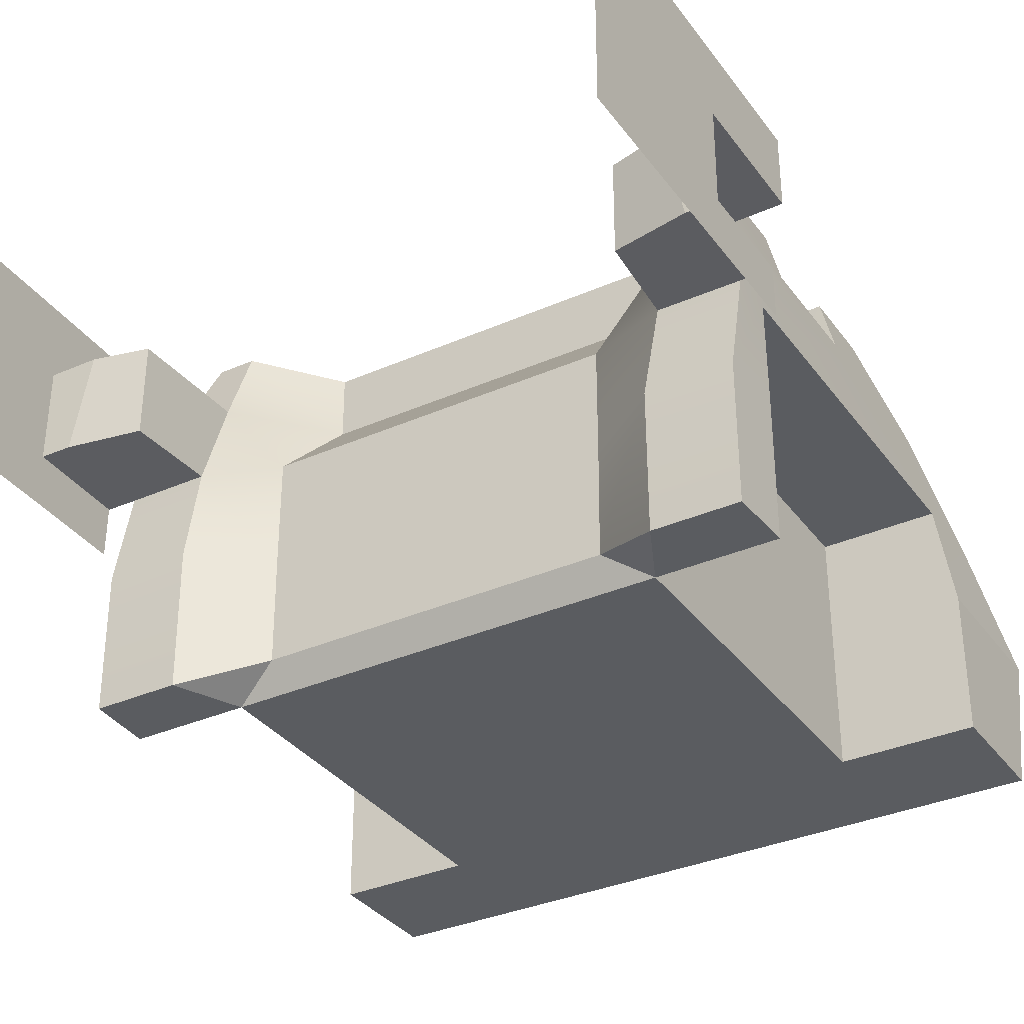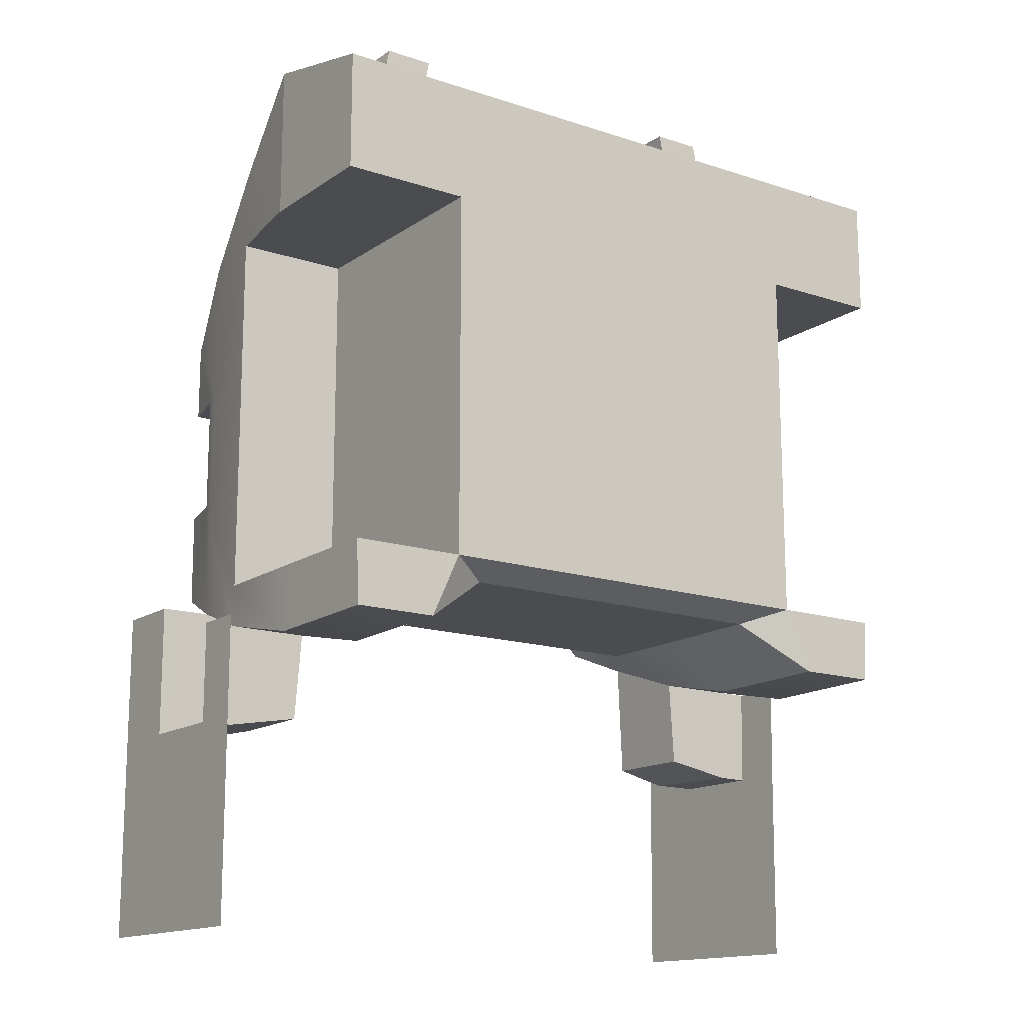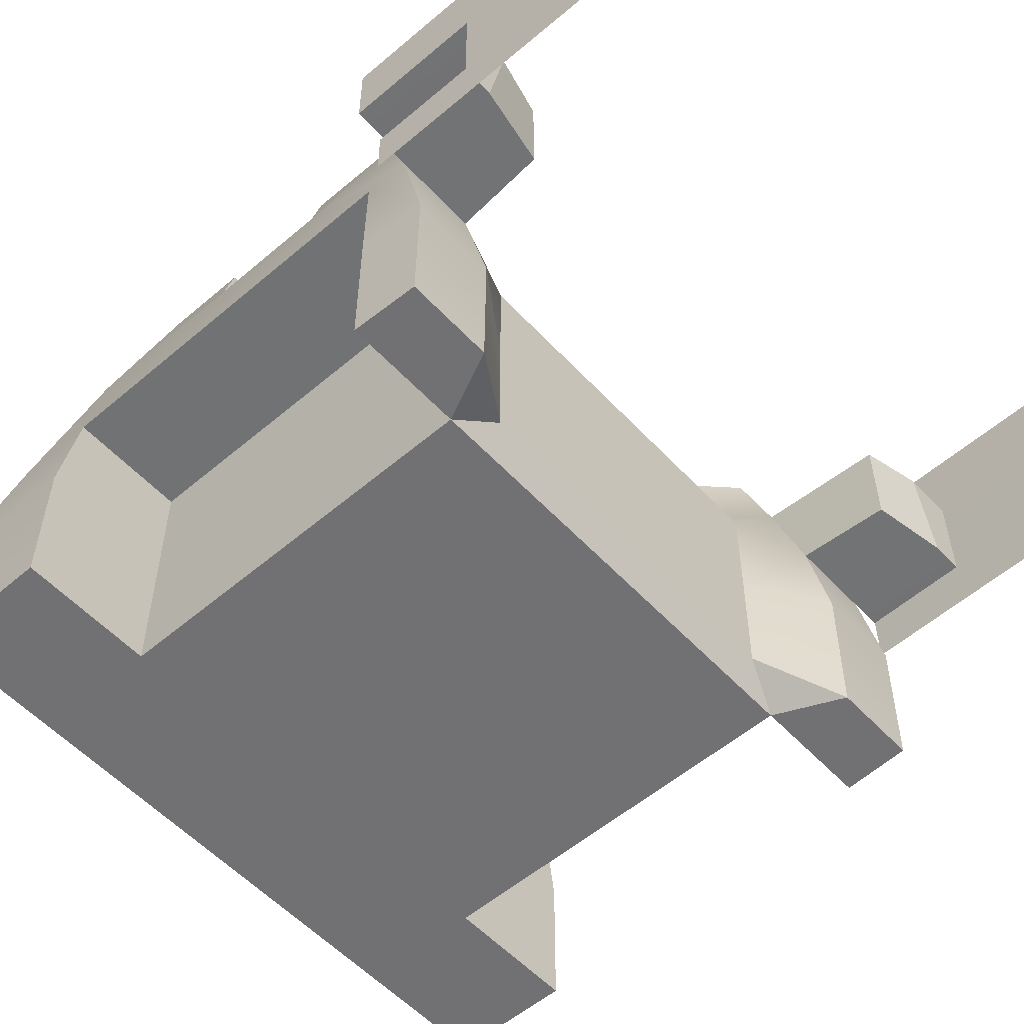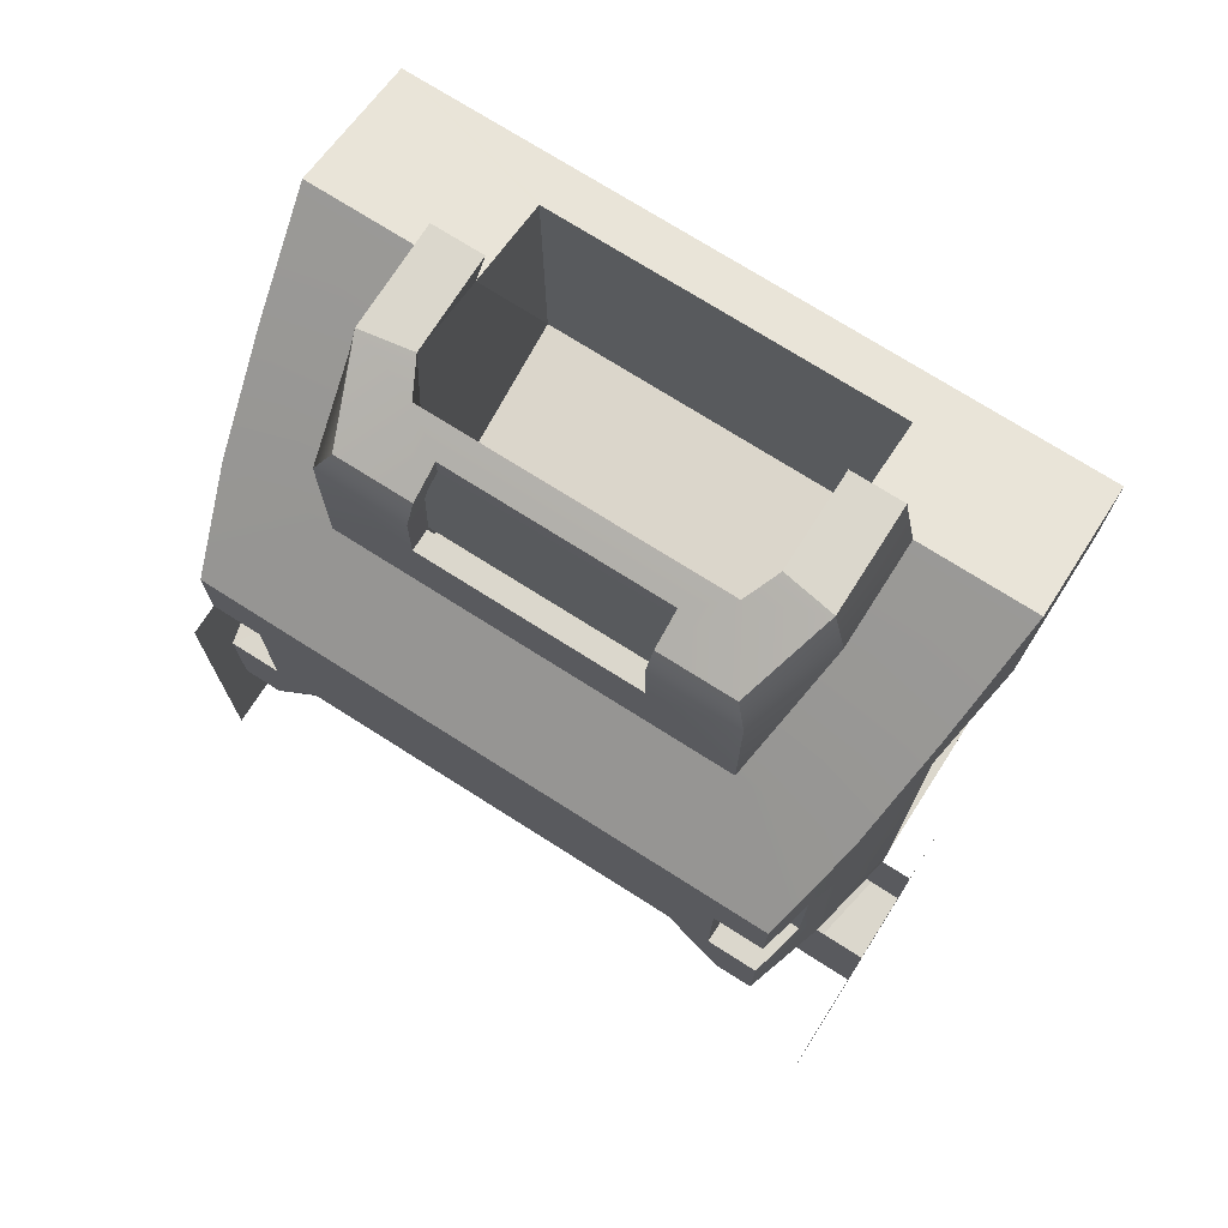
<metadata>
{"format":"obj","ext":"obj","renderer":"f3d","projection":"perspective","resolution":1024,"background":"white","views":[{"elev":-34.2,"azim":-149.2,"up":"+Y"},{"elev":-15.1,"azim":-35.3,"up":"+Z"},{"elev":-55.3,"azim":131.9,"up":"+Y"},{"elev":73.4,"azim":-147.6,"up":"+Z"}]}
</metadata>
<code>
g FlameTurret_CustomizePart
v -38.93 78.06 -29.44
v -38.93 91.39 -24.38
v -44.88 91.39 -24.38
v -48.73 78.06 -29.44
v -38.25 24.51 -37.96
v -38.25 46.5 -38.12
v -51.4 46.5 -38.12
v -51.4 24.51 -37.96
v -51.4 24.51 -37.96
v -51.4 46.5 -38.12
v -51.83 46.5 -27.84
v -51.83 24.51 -27.84
v -47.01 82.91 -9.486
v -48.81 78.06 -12.96
v -48.73 78.06 -29.44
v -44.88 91.39 -24.38
v -44.96 91.39 -9.523
v -51.63 62.76 -34.54
v -51.72 62.76 -27.84
v -51.72 62.76 31.07
v -48.81 78.06 9.569
v -48.81 78.06 31.97
v -51.72 62.76 43.65
v -51.72 62.76 43.65
v -48.81 78.06 31.97
v -31.17 78.06 31.97
v -33.71 62.76 43.65
v -44.96 91.39 -9.523
v -44.88 91.39 -24.38
v -38.93 91.39 -24.38
v -30.39 91.39 -9.523
v -37.07 91.39 -9.523
v -38.93 78.06 -29.44
v -38.93 62.76 -34.54
v -26.89 62.73 -30.41
v -26.89 77.98 -15.47
v -35.98 46.5 55.56
v -35.98 62.91 55.6
v -33.93 62.98 65.87
v -33.93 46.57 65.83
v -35.98 62.91 55.6
v -33.71 62.76 43.65
v -31.17 78.06 31.97
v -31.17 78.1 55.39
v -29.11 76.22 59.14
v -33.93 62.98 65.87
v -27.88 46.5 55.56
v -35.98 46.5 55.56
v -33.93 46.57 65.83
v -25.83 46.57 65.83
v -54.31 46.5 55.56
v -35.98 46.5 55.56
v -30.39 91.39 -9.523
v -38.93 91.39 -24.38
v -26.92 88.26 -15.51
v -38.93 62.76 -34.54
v -51.63 62.76 -34.54
v -54.31 46.5 31.05
v -54.31 46.5 55.56
v -33.71 62.76 43.65
v -37.13 91.39 9.438
v 30.31 91.39 -9.523
v 37.06 91.39 9.438
v -38.25 46.5 -38.12
v -26.89 46.53 -30.4
v -38.25 24.51 -37.96
v -26.77 28.97 -30.39
v -38.93 91.39 -24.38
v -26.92 88.26 -15.51
v -46.99 82.97 9.489
v -47.01 82.91 -9.486
v -43.31 82.91 -9.517
v -43.29 82.97 9.454
v -51.72 62.76 -27.84
v -51.72 62.76 31.07
v -33.65 62.69 31.07
v -33.65 62.69 -27.84
v -46.99 82.97 9.489
v -31.17 78.1 55.39
v -17.24 78.1 55.39
v -17.26 76.22 59.14
v -29.11 76.22 59.14
v -44.96 91.39 -9.523
v -37.07 91.39 -9.523
v -37.12 87.46 -9.523
v -42.46 87.46 -9.523
v -44.96 91.39 9.438
v -46.99 82.97 9.489
v -43.29 82.97 9.454
v -42.46 87.46 9.438
v -47.01 82.91 -9.486
v -44.96 91.39 -9.523
v -42.46 87.46 -9.523
v -43.31 82.91 -9.517
v -17.25 70.99 61.79
v -17.26 76.22 59.14
v -17.26 73.42 56.95
v -17.25 70.99 58.24
v -17.24 78.1 55.39
v -17.32 78.08 45.45
v -17.32 74.77 45.44
v -17.24 74.78 54.51
v 23.24 66.72 63.97
v -23.32 66.72 63.97
v -17.25 70.99 61.79
v 17.17 70.99 61.79
v -31.17 78.06 31.97
v -17.32 78.08 45.45
v -25.37 66.39 12.28
v -23.32 66.72 63.97
v 23.24 66.72 63.97
v 25.3 66.39 12.28
v -27.88 31.74 12.36
v -25.37 66.39 12.28
v 25.3 66.39 12.28
v 27.81 31.74 12.36
v 27.81 32 51.96
v -27.88 32 51.96
v -27.88 31.74 12.36
v 27.81 31.74 12.36
v -17.32 74.77 45.44
v -17.32 78.08 45.45
v 17.24 78.08 45.45
v 17.25 74.77 45.44
v -39.91 62.93 -48.46
v -39.91 78.23 -48.38
v -48.62 78.23 -50.45
v -51.52 62.93 -50.54
v -51.63 62.76 -34.54
v -38.93 62.76 -34.54
v -39.91 62.93 -48.46
v -51.52 62.93 -50.54
v -38.93 62.76 -34.54
v -38.93 78.06 -29.44
v -39.91 78.23 -48.38
v -39.91 62.93 -48.46
v -38.93 78.06 -29.44
v -48.73 78.06 -29.44
v -48.62 78.23 -50.45
v -39.91 78.23 -48.38
v -51.52 62.93 -50.54
v -48.62 78.23 -50.45
v -56.39 78.25 -50.49
v -56.39 62.95 -50.58
v -56.5 78.08 -29.48
v -56.39 78.25 -50.49
v -56.39 62.95 -50.58
v -56.5 62.78 -34.58
v -56.39 78.25 -50.49
v -56.5 78.08 -29.48
v -56.48 90.02 -29.39
v -56.37 90.18 -50.41
v -56.5 62.78 -34.58
v -56.39 62.95 -50.58
v -56.4 54.68 -50.65
v -56.52 54.52 -34.65
v -27.88 32 51.96
v -27.88 46.5 55.56
v -27.88 31.74 12.36
v -29.11 76.22 59.14
v -17.26 76.22 59.14
v -17.25 70.99 58.24
v 17.17 70.99 58.24
v 17.17 70.99 61.79
v -17.25 70.99 61.79
v -25.83 61.63 65.87
v -27.88 46.5 55.56
v -25.83 46.57 65.83
v -25.83 61.63 65.87
v -25.83 46.57 65.83
v -33.93 46.57 65.83
v -33.93 62.98 65.87
v -27.88 46.5 55.56
v -25.83 61.63 65.87
v -25.37 66.39 12.28
v -27.88 31.74 12.36
v -23.32 66.72 63.97
v -25.83 61.63 65.87
v -33.93 62.98 65.87
v -29.11 76.22 59.14
v -25.83 61.63 65.87
v -23.32 66.72 63.97
v -25.37 66.39 12.28
v -35.98 46.5 55.56
v -27.88 46.5 55.56
v -27.88 32 51.96
v -54.31 24.51 50.17
v -54.31 46.5 55.56
v -54.31 24.51 31.1
v -54.31 46.5 31.05
v -54.31 46.5 55.56
v -54.31 24.51 50.17
v 31.09 78.06 31.97
v 17.24 78.08 45.45
v -44.96 91.39 21.66
v -44.96 91.39 9.438
v -44.96 91.39 21.66
v -26.89 62.73 -30.41
v -26.89 46.53 -30.4
v 26.82 46.53 -30.4
v 26.82 62.73 -30.41
v -26.92 88.26 -15.51
v -26.89 77.98 -15.47
v 26.82 77.98 -15.47
v 26.84 88.26 -15.51
v -37.13 91.39 9.438
v -44.96 91.39 9.438
v -42.46 87.46 9.438
v -37.18 87.46 9.438
v -37.07 91.39 -9.523
v -37.13 91.39 9.438
v -37.18 87.46 9.438
v -37.12 87.46 -9.523
v -44.96 91.39 9.438
v -44.96 91.39 21.66
v -26.77 28.97 -30.39
v 26.69 28.97 -30.39
v -51.83 46.5 -27.84
v -51.72 62.76 -27.84
v -33.65 62.69 -27.84
v -33.62 24.51 -27.84
v -38.25 24.51 -37.96
v -51.4 24.51 -37.96
v -51.83 24.51 -27.84
v -33.62 24.51 -27.84
v -38.25 24.51 -37.96
v -33.62 24.51 -27.84
v -26.77 28.97 -30.39
v -26.89 62.73 -30.41
v 26.82 62.73 -30.41
v 26.82 77.98 -15.47
v -26.89 77.98 -15.47
v -51.83 24.51 -27.84
v -51.72 62.76 31.07
v -54.31 46.5 31.05
v -33.63 24.51 31.1
v -33.65 62.69 31.07
v -54.31 24.51 31.1
v -33.62 24.51 -27.84
v -33.65 62.69 -27.84
v -33.65 62.69 31.07
v -33.63 24.51 31.1
v -30.39 91.39 -9.523
v -26.92 88.26 -15.51
v 26.84 88.26 -15.51
v 30.31 91.39 -9.523
v -56.23 90.37 -82.61
v -56.27 54.87 -82.85
v 35.91 46.5 55.56
v 33.85 46.57 65.83
v 33.85 62.98 65.87
v 35.91 62.91 55.6
v 35.91 62.91 55.6
v 31.09 78.1 55.39
v 31.09 78.06 31.97
v 33.63 62.76 43.65
v 33.85 62.98 65.87
v 29.04 76.22 59.14
v 27.81 46.5 55.56
v 25.75 46.57 65.83
v 33.85 46.57 65.83
v 35.91 46.5 55.56
v 30.31 91.39 -9.523
v 26.84 88.26 -15.51
v 38.86 91.39 -24.38
v 33.63 62.76 43.65
v 38.18 46.5 -38.12
v 26.82 46.53 -30.4
v 26.69 28.97 -30.39
v 38.18 24.51 -37.96
v 31.09 78.1 55.39
v 29.04 76.22 59.14
v 17.18 76.22 59.14
v 17.16 78.1 55.39
v 17.17 70.99 61.79
v 17.17 70.99 58.24
v 17.18 73.42 56.95
v 17.18 76.22 59.14
v 17.16 78.1 55.39
v 17.16 74.78 54.51
v 17.25 74.77 45.44
v 17.24 78.08 45.45
v 27.81 32 51.96
v 27.81 31.74 12.36
v 27.81 46.5 55.56
v 17.18 76.22 59.14
v 29.04 76.22 59.14
v 25.75 61.63 65.87
v 25.75 46.57 65.83
v 27.81 46.5 55.56
v 25.75 61.63 65.87
v 33.85 62.98 65.87
v 33.85 46.57 65.83
v 25.75 46.57 65.83
v 27.81 46.5 55.56
v 27.81 31.74 12.36
v 25.3 66.39 12.28
v 25.75 61.63 65.87
v 23.24 66.72 63.97
v 29.04 76.22 59.14
v 33.85 62.98 65.87
v 25.75 61.63 65.87
v 25.75 61.63 65.87
v 25.3 66.39 12.28
v 23.24 66.72 63.97
v 37 91.39 -9.523
v 37 91.39 -9.523
v 37.04 87.46 -9.523
v 37.1 87.46 9.438
v 37.06 91.39 9.438
v -54.31 24.51 50.17
v -33.63 24.51 31.1
v -54.31 24.51 31.1
v 46.92 82.97 9.489
v 43.22 82.97 9.454
v 43.23 82.91 -9.517
v 46.93 82.91 -9.486
v 51.64 62.76 -27.84
v 51.64 62.76 31.07
v 48.73 78.06 9.569
v 48.73 78.06 -12.96
v 51.64 62.76 -27.84
v 33.57 62.69 -27.84
v 33.57 62.69 31.07
v 51.64 62.76 31.07
v 46.92 82.97 9.489
v 46.93 82.91 -9.486
v -33.62 24.51 -27.84
v 33.54 24.51 -27.84
v 26.69 28.97 -30.39
v -26.77 28.97 -30.39
v 44.89 91.39 21.66
v 44.89 91.39 21.66
v 31.09 78.06 31.97
v 27.81 32 51.96
v 54.23 24.51 50.17
v 38.18 24.51 -37.96
v 51.32 24.51 -37.96
v 51.32 46.5 -38.12
v 38.18 46.5 -38.12
v 51.64 62.76 43.65
v 33.63 62.76 43.65
v 48.73 78.06 31.97
v 38.86 91.39 -24.38
v 44.8 91.39 -24.38
v 44.89 91.39 -9.523
v 54.23 46.5 55.56
v 35.91 46.5 55.56
v 44.89 91.39 -9.523
v 42.39 87.46 -9.523
v 37.04 87.46 -9.523
v 37 91.39 -9.523
v 35.91 46.5 55.56
v 54.23 46.5 55.56
v 27.81 46.5 55.56
v 37.06 91.39 9.438
v 37.1 87.46 9.438
v 42.39 87.46 9.438
v 44.89 91.39 9.438
v 44.89 91.39 9.438
v 38.18 24.51 -37.96
v 33.54 24.51 -27.84
v 51.75 24.51 -27.84
v 51.32 24.51 -37.96
v 38.18 24.51 -37.96
v 26.69 28.97 -30.39
v 33.54 24.51 -27.84
v -33.62 24.51 -27.84
v 33.55 24.51 31.1
v 33.54 24.51 -27.84
v 54.23 24.51 50.17
v 54.23 24.51 31.1
v 51.32 24.51 -37.96
v 51.75 24.51 -27.84
v 51.75 46.5 -27.84
v 51.32 46.5 -38.12
v 51.64 62.76 43.65
v 48.73 78.06 31.97
v 54.23 46.5 31.05
v 54.23 46.5 55.56
v 44.89 91.39 9.438
v 42.39 87.46 9.438
v 43.22 82.97 9.454
v 46.92 82.97 9.489
v 46.93 82.91 -9.486
v 43.23 82.91 -9.517
v 42.39 87.46 -9.523
v 44.89 91.39 -9.523
v 54.23 24.51 31.1
v 54.23 24.51 50.17
v 44.89 91.39 21.66
v 44.89 91.39 9.438
v 51.75 46.5 -27.84
v 33.54 24.51 -27.84
v 33.57 62.69 -27.84
v 51.64 62.76 -27.84
v 51.75 24.51 -27.84
v 51.64 62.76 31.07
v 33.57 62.69 31.07
v 33.55 24.51 31.1
v 54.23 46.5 31.05
v 54.23 24.51 31.1
v 33.54 24.51 -27.84
v 33.55 24.51 31.1
v 33.57 62.69 31.07
v 33.57 62.69 -27.84
v 39.83 62.93 -48.46
v 51.44 62.93 -50.54
v 48.54 78.23 -50.45
v 39.83 78.23 -48.38
v 51.44 62.93 -50.54
v 56.31 62.95 -50.58
v 56.31 78.25 -50.49
v 48.54 78.23 -50.45
v 56.31 78.25 -50.49
v 56.29 90.18 -50.41
v 56.4 90.02 -29.39
v 56.43 78.08 -29.48
v 56.42 62.78 -34.58
v 56.44 54.52 -34.65
v 56.33 54.68 -50.65
v 56.31 62.95 -50.58
v 56.16 90.37 -82.61
v 56.2 54.87 -82.85
v 38.86 78.06 -29.44
v 26.82 77.98 -15.47
v 26.82 62.73 -30.41
v 38.86 62.76 -34.54
v 38.86 91.39 -24.38
v 26.84 88.26 -15.51
v 38.86 78.06 -29.44
v 48.65 78.06 -29.44
v 44.8 91.39 -24.38
v 38.86 91.39 -24.38
v 51.56 62.76 -34.54
v 38.86 62.76 -34.54
v 44.8 91.39 -24.38
v 48.65 78.06 -29.44
v 44.89 91.39 -9.523
v 51.56 62.76 -34.54
v 51.56 62.76 -34.54
v 51.44 62.93 -50.54
v 39.83 62.93 -48.46
v 38.86 62.76 -34.54
v 38.86 62.76 -34.54
v 39.83 62.93 -48.46
v 39.83 78.23 -48.38
v 38.86 78.06 -29.44
v 38.86 78.06 -29.44
v 39.83 78.23 -48.38
v 48.54 78.23 -50.45
v 48.65 78.06 -29.44
v 56.31 78.25 -50.49
v 56.43 78.08 -29.48
v 56.42 62.78 -34.58
v 56.31 62.95 -50.58
g FlameTurret_CustomizePart_0
f 3 2 1
f 4 3 1
f 7 6 5
f 8 7 5
f 11 10 9
f 12 11 9
f 15 14 13
f 13 16 15
f 13 17 16
f 14 15 18
f 19 14 18
f 22 21 20
f 23 22 20
f 26 25 24
f 27 26 24
f 30 29 28
f 28 31 30
f 28 32 31
f 35 34 33
f 36 35 33
f 39 38 37
f 40 39 37
f 43 42 41
f 44 43 41
f 45 44 41
f 46 45 41
f 49 48 47
f 50 49 47
f 27 24 51
f 52 27 51
f 55 54 53
f 57 56 6
f 7 57 6
f 23 20 58
f 59 23 58
f 19 18 10
f 11 19 10
f 38 60 37
f 62 31 61
f 63 62 61
f 65 64 34
f 35 65 34
f 67 66 64
f 65 67 64
f 36 33 68
f 69 36 68
f 72 71 70
f 73 72 70
f 21 14 19
f 20 21 19
f 76 75 74
f 77 76 74
f 78 13 14
f 21 78 14
f 81 80 79
f 82 81 79
f 85 84 83
f 86 85 83
f 89 88 87
f 90 89 87
f 93 92 91
f 94 93 91
f 97 96 95
f 98 97 95
f 101 100 99
f 102 101 99
f 105 104 103
f 106 105 103
f 108 107 79
f 80 108 79
f 111 110 109
f 112 111 109
f 115 114 113
f 116 115 113
f 119 118 117
f 120 119 117
f 123 122 121
f 124 123 121
f 102 99 96
f 97 102 96
f 127 126 125
f 128 127 125
f 131 130 129
f 132 131 129
f 135 134 133
f 136 135 133
f 139 138 137
f 140 139 137
f 143 142 141
f 144 143 141
f 145 138 139
f 146 145 139
f 147 132 129
f 148 147 129
f 151 150 149
f 152 151 149
f 155 154 153
f 156 155 153
f 159 158 157
f 161 160 104
f 105 161 104
f 164 163 162
f 165 164 162
f 168 167 166
f 171 170 169
f 172 171 169
f 175 174 173
f 176 175 173
f 179 178 177
f 180 179 177
f 183 182 181
f 186 185 184
f 184 187 186
f 184 188 187
f 191 190 189
f 192 191 189
f 194 193 107
f 108 194 107
f 21 22 195
f 195 78 21
f 195 196 78
f 26 197 25
f 200 199 198
f 201 200 198
f 204 203 202
f 205 204 202
f 31 32 61
f 208 207 206
f 209 208 206
f 212 211 210
f 213 212 210
f 215 61 214
f 217 216 199
f 200 217 199
f 220 219 218
f 221 220 218
f 224 223 222
f 225 224 222
f 228 227 226
f 231 230 229
f 232 231 229
f 221 218 233
f 236 235 234
f 237 236 234
f 236 238 235
f 241 240 239
f 242 241 239
f 245 244 243
f 246 245 243
f 152 149 247
f 155 248 154
f 247 149 154
f 248 247 154
f 251 250 249
f 252 251 249
f 255 254 253
f 256 255 253
f 258 257 253
f 254 258 253
f 261 260 259
f 262 261 259
f 265 264 263
f 266 252 249
f 269 268 267
f 270 269 267
f 273 272 271
f 274 273 271
f 277 276 275
f 278 277 275
f 281 280 279
f 282 281 279
f 194 274 271
f 193 194 271
f 280 277 278
f 279 280 278
f 285 284 283
f 286 106 103
f 287 286 103
f 290 289 288
f 293 292 291
f 294 293 291
f 297 296 295
f 298 297 295
f 301 300 299
f 302 301 299
f 305 304 303
f 306 62 63
f 309 308 307
f 310 309 307
f 313 312 311
f 316 315 314
f 317 316 314
f 320 319 318
f 321 320 318
f 324 323 322
f 325 324 322
f 326 320 321
f 327 326 321
f 330 329 328
f 331 330 328
f 63 61 215
f 332 63 215
f 26 334 333
f 197 26 333
f 335 186 187
f 336 335 187
f 339 338 337
f 340 339 337
f 334 342 341
f 343 334 341
f 345 344 62
f 62 346 345
f 62 306 346
f 342 348 347
f 341 342 347
f 351 350 349
f 352 351 349
f 336 354 353
f 353 335 336
f 353 355 335
f 333 334 343
f 358 357 356
f 359 358 356
f 63 332 360
f 363 362 361
f 364 363 361
f 367 366 365
f 369 312 368
f 370 369 368
f 369 372 371
f 312 369 371
f 311 312 371
f 375 374 373
f 376 375 373
f 378 377 319
f 320 378 319
f 377 380 379
f 319 377 379
f 383 382 381
f 384 383 381
f 387 386 385
f 388 387 385
f 380 390 389
f 379 380 389
f 378 320 326
f 326 391 378
f 326 392 391
f 395 394 393
f 396 395 393
f 393 394 397
f 400 399 398
f 401 400 398
f 402 400 401
f 405 404 403
f 406 405 403
f 409 408 407
f 410 409 407
f 413 412 411
f 414 413 411
f 417 416 415
f 418 417 415
f 421 420 419
f 422 421 419
f 415 416 423
f 424 421 422
f 423 424 422
f 415 423 422
f 427 426 425
f 428 427 425
f 268 427 428
f 267 268 428
f 426 430 429
f 425 426 429
f 433 432 431
f 434 433 431
f 435 339 340
f 436 435 340
f 321 438 437
f 437 327 321
f 437 439 327
f 321 318 440
f 438 321 440
f 318 375 376
f 440 318 376
f 443 442 441
f 444 443 441
f 447 446 445
f 448 447 445
f 451 450 449
f 452 451 449
f 454 453 451
f 452 454 451
f 456 455 441
f 442 456 441

</code>
